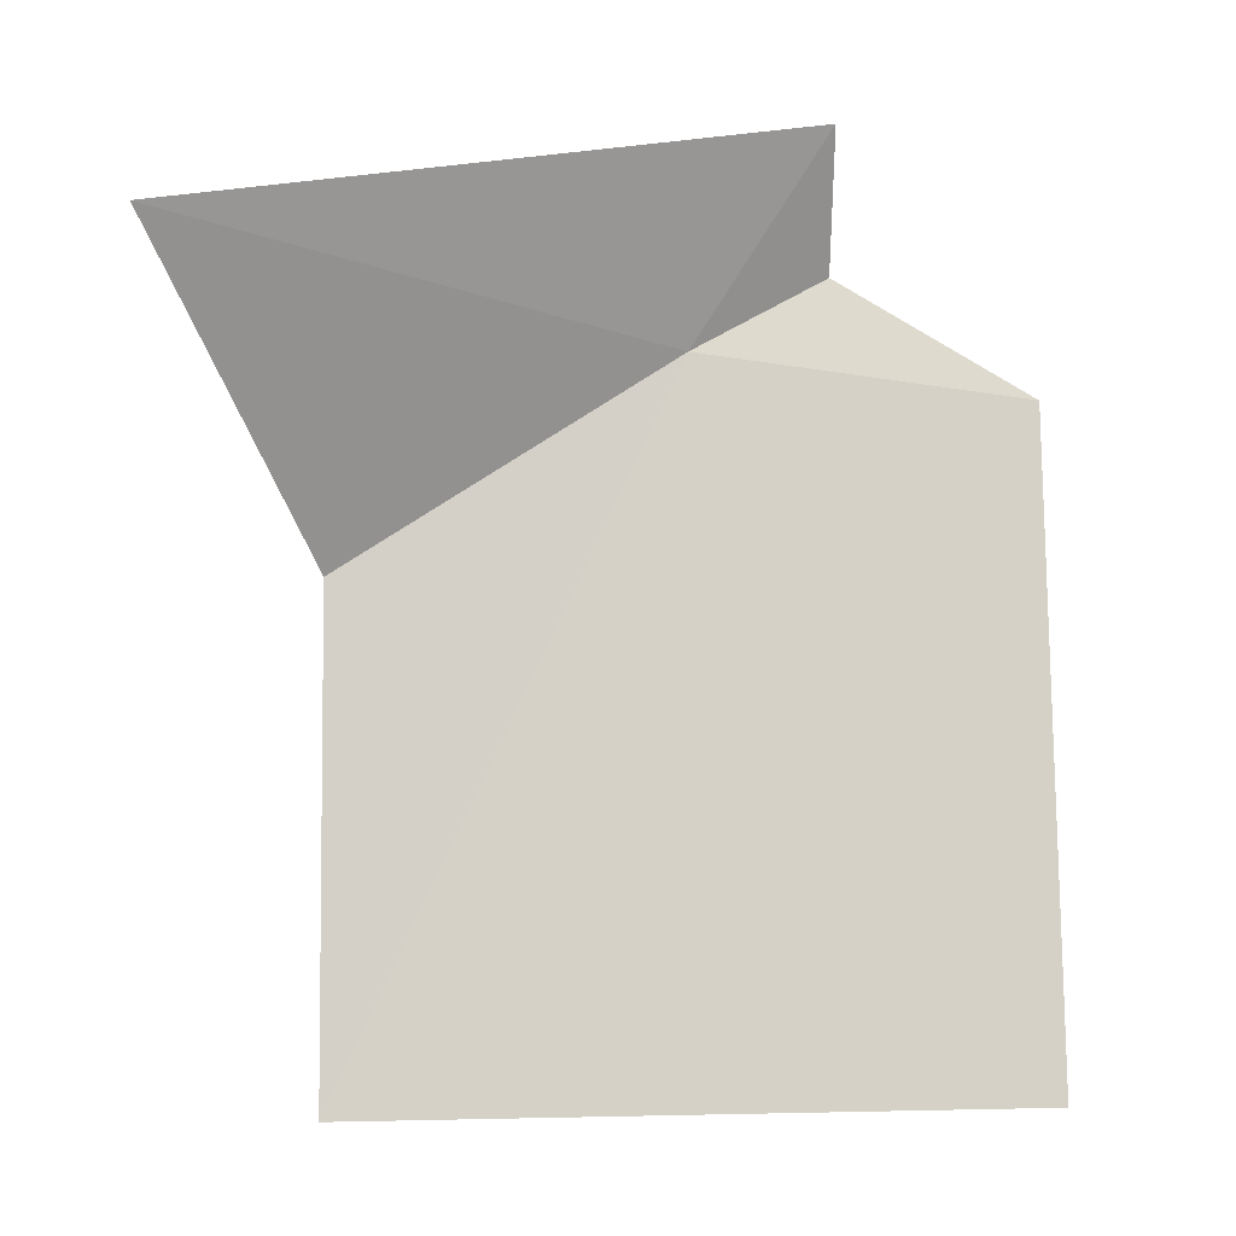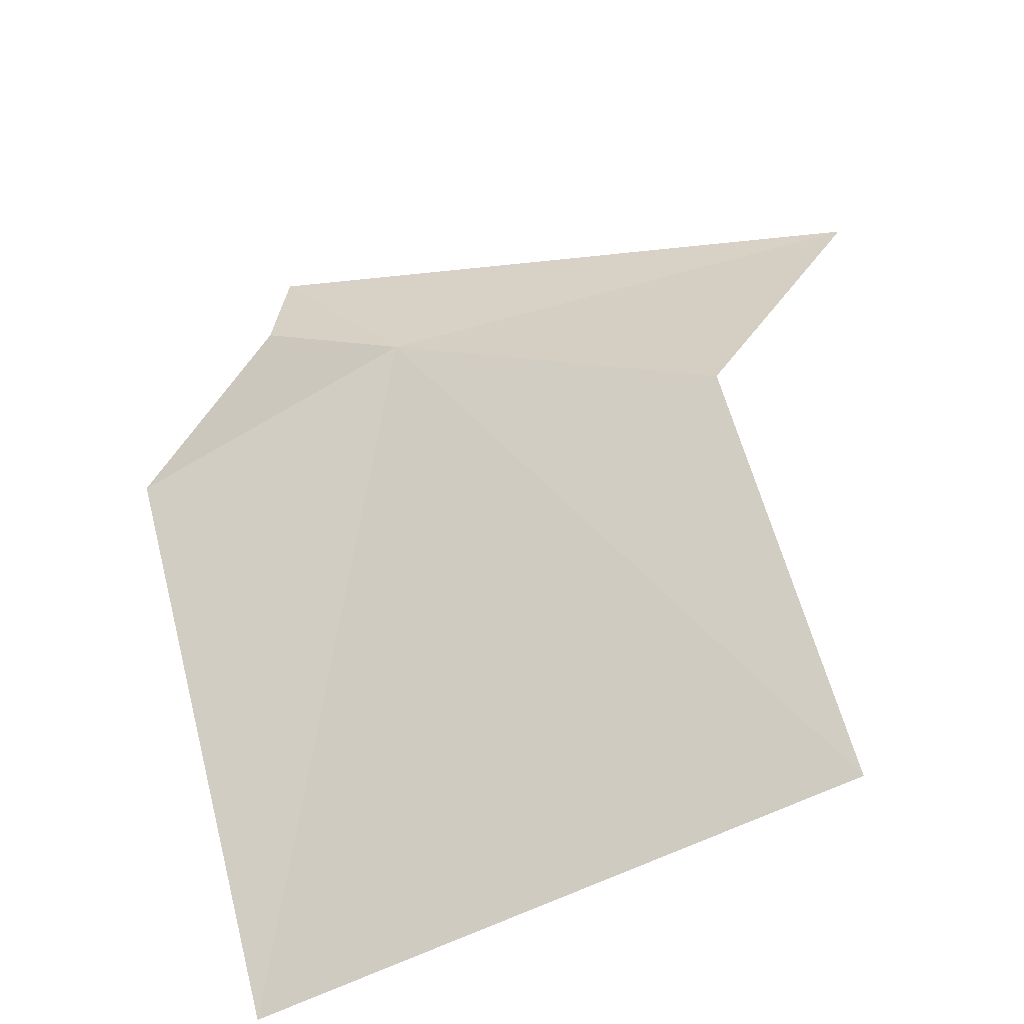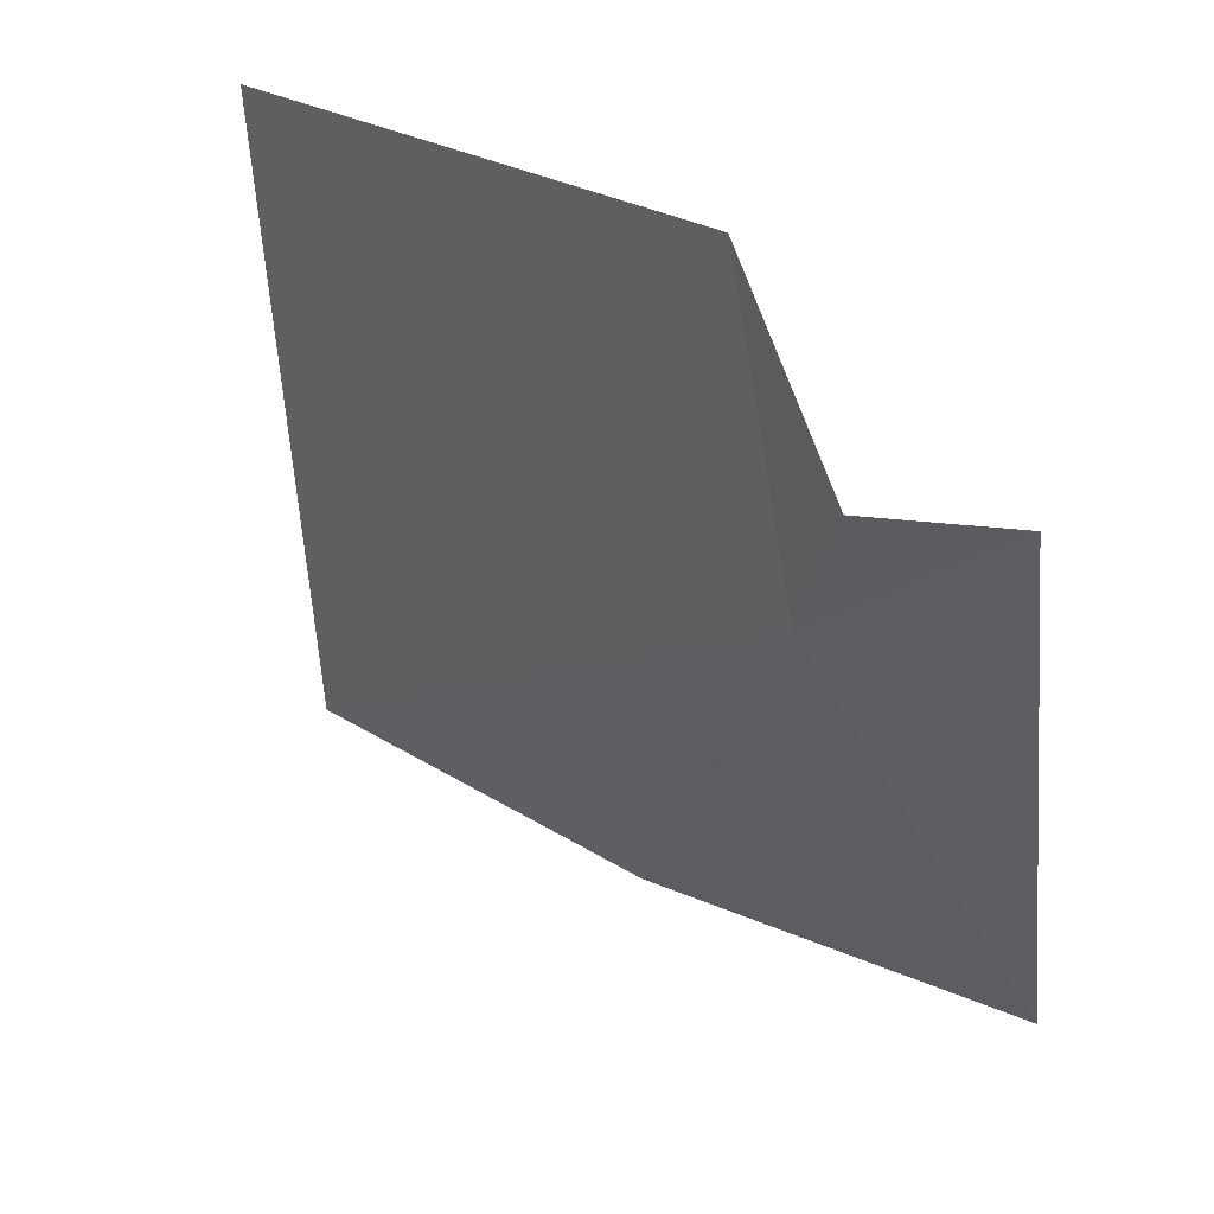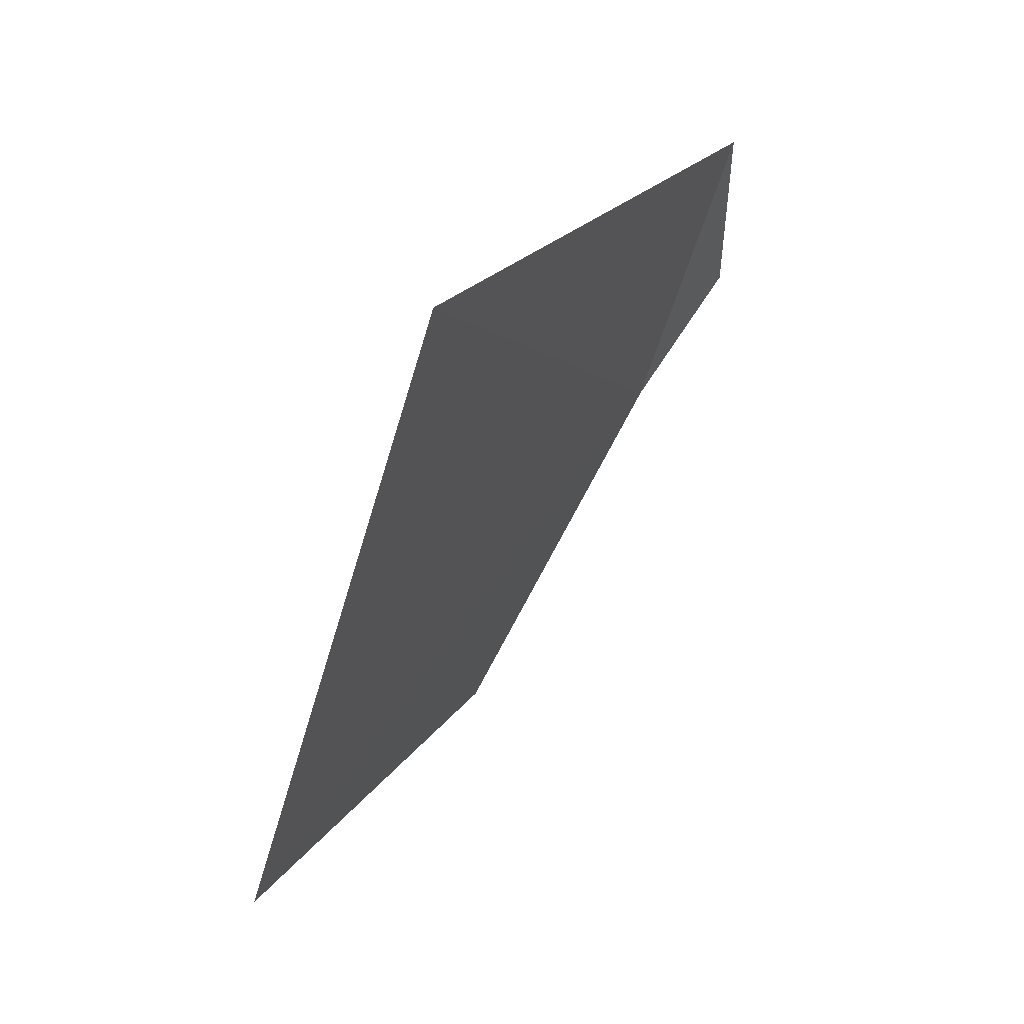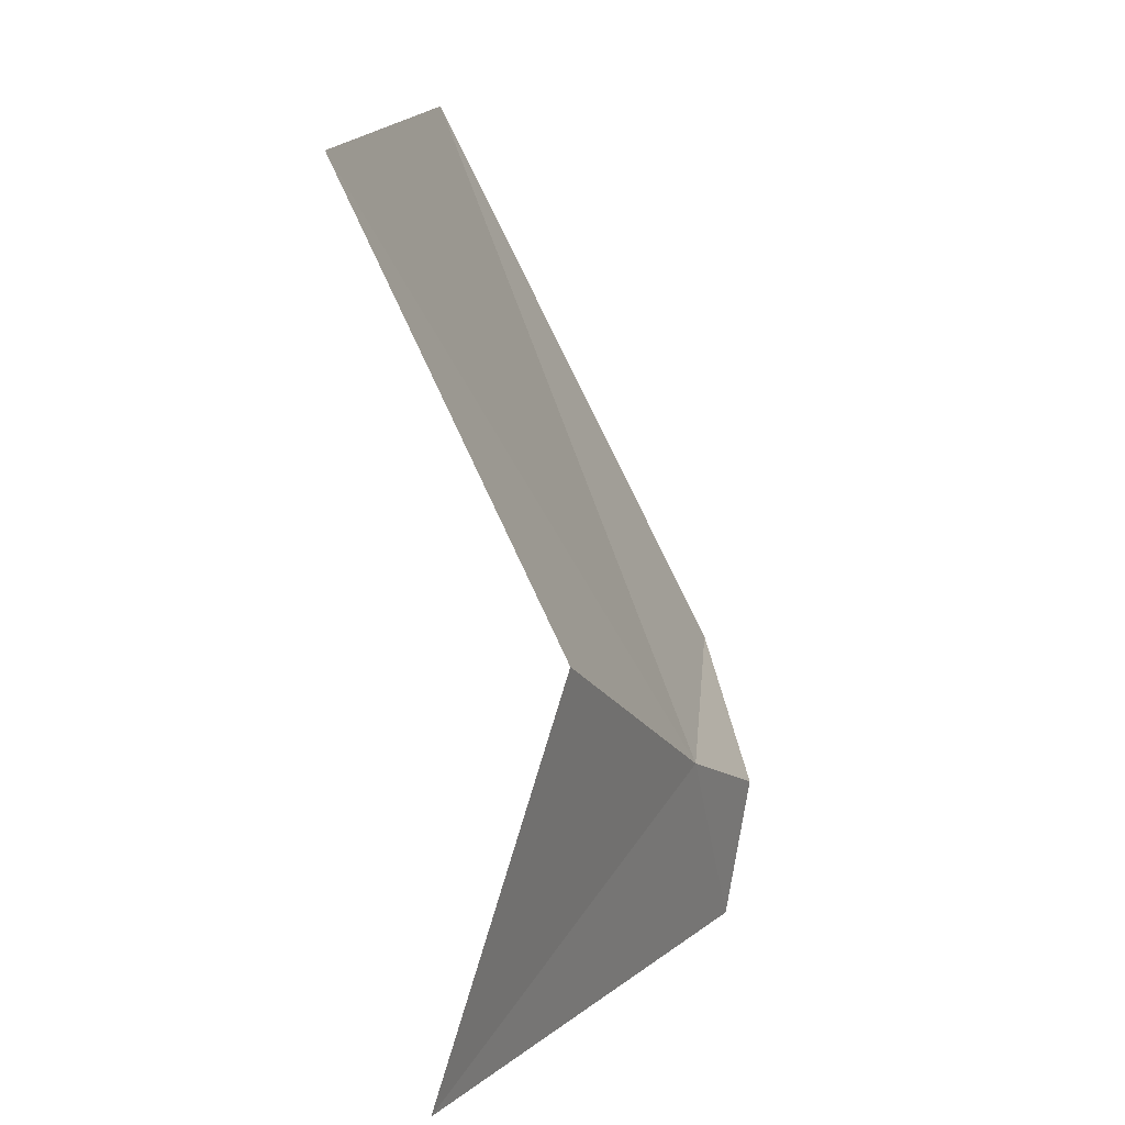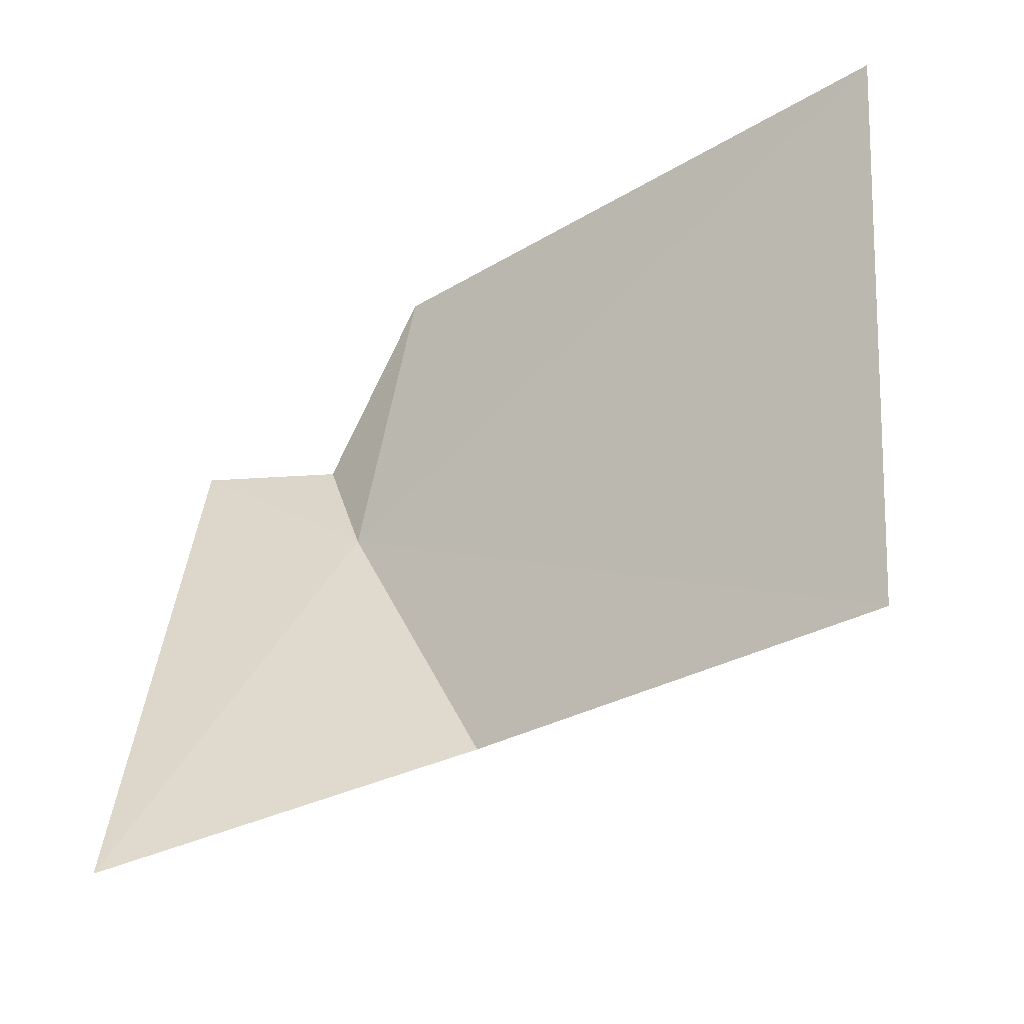
<metadata>
{"format":"obj","ext":"obj","renderer":"f3d","projection":"perspective","resolution":1024,"background":"white","views":[{"elev":17.1,"azim":-91.2,"up":"+Y"},{"elev":-54.9,"azim":122.9,"up":"+Y"},{"elev":23.8,"azim":111.2,"up":"+Z"},{"elev":-61.3,"azim":-10.9,"up":"+Y"},{"elev":-78.6,"azim":-1.6,"up":"+Z"},{"elev":-29.8,"azim":-76.1,"up":"+Z"}]}
</metadata>
<code>
v -8.835 -1.159 34.51
v -8.766 -0.8616 34.71
v -9.182 -0.9025 33.82
v -8.737 -1.076 34.71
v -9.027 -1.419 34.02
v -8.797 -1.237 35
v -9.249 -2.087 35
v -9.34 -2.049 34.02
f 1 2 3
f 1 3 5
f 1 8 7
f 1 5 8
f 1 7 6
f 1 4 2
f 1 6 4

</code>
